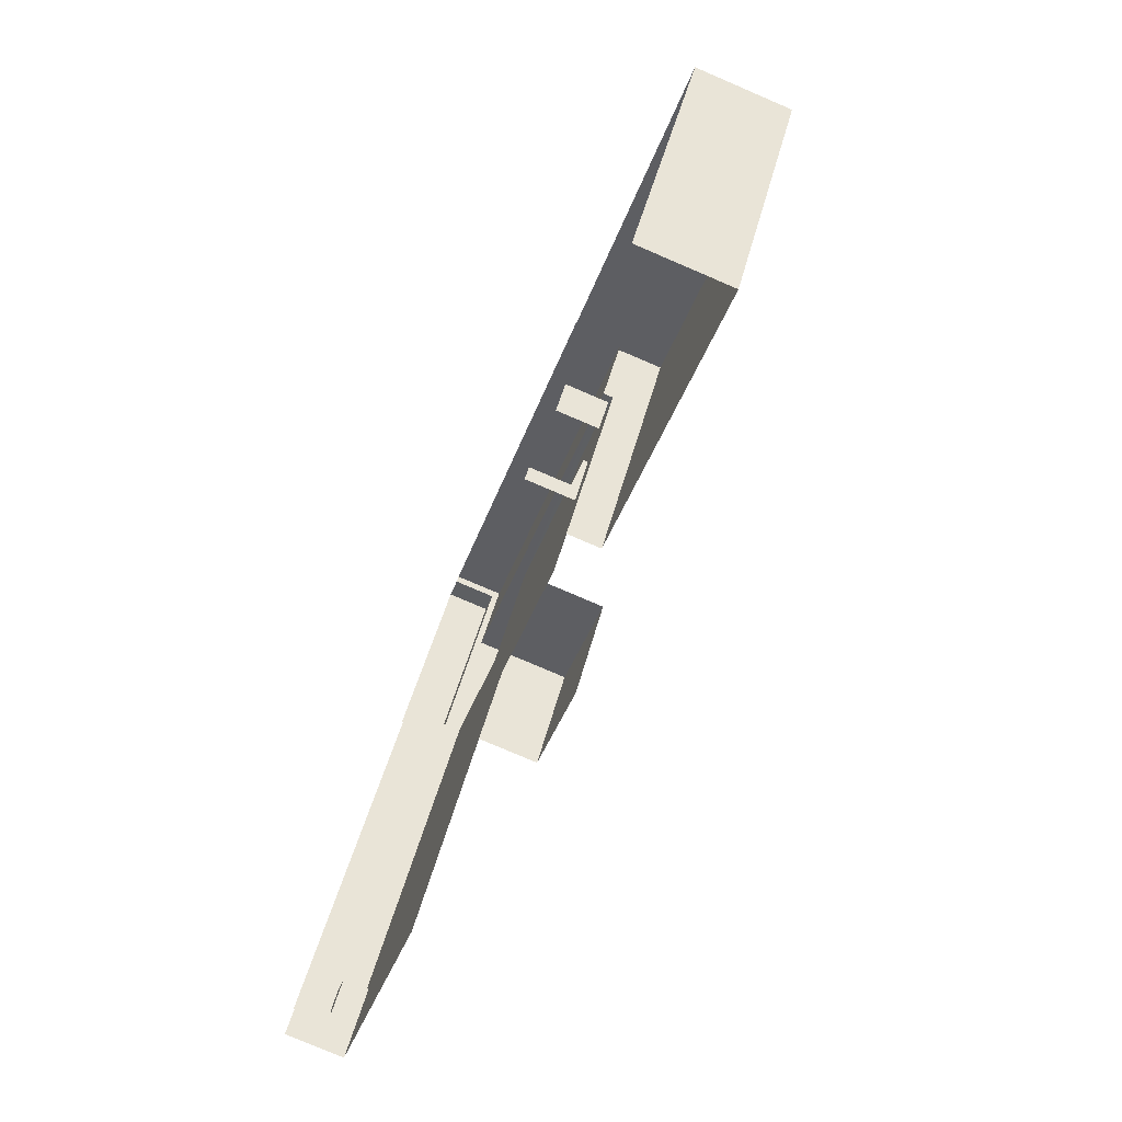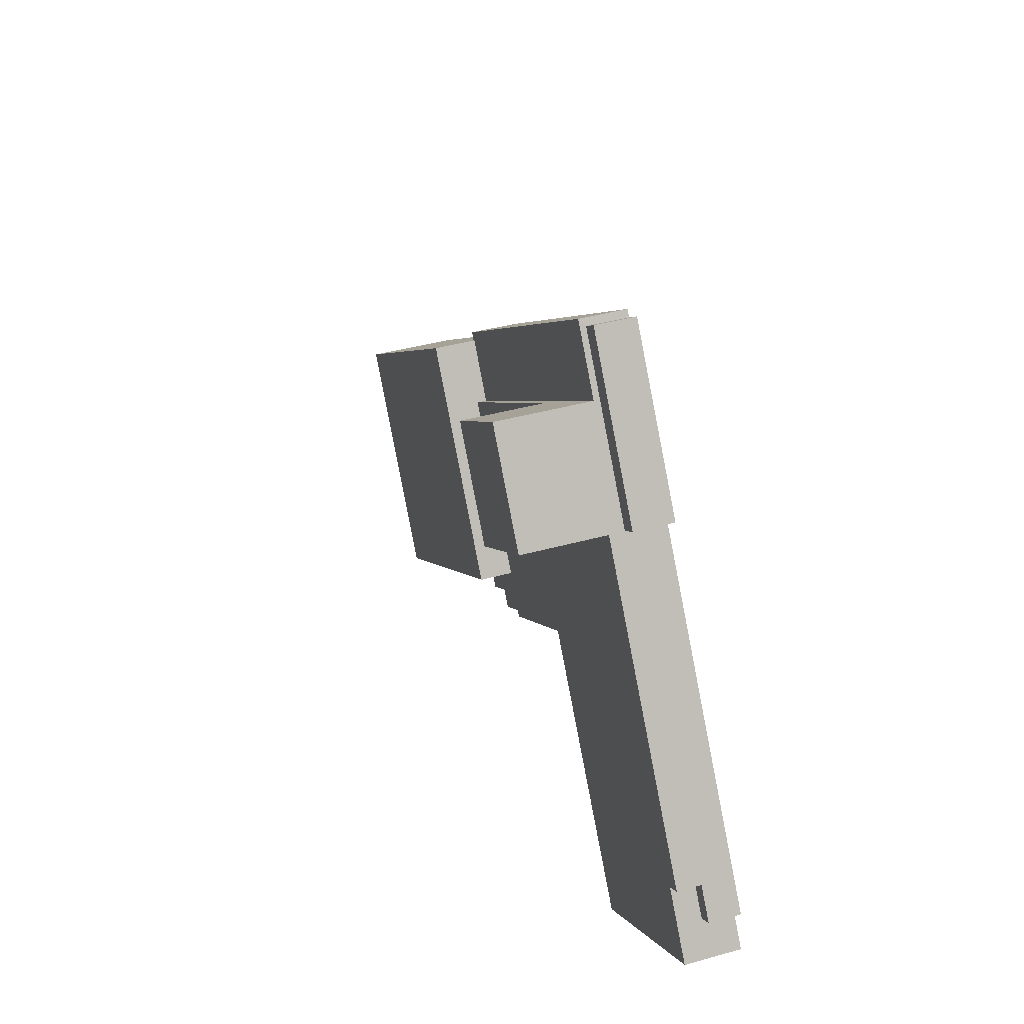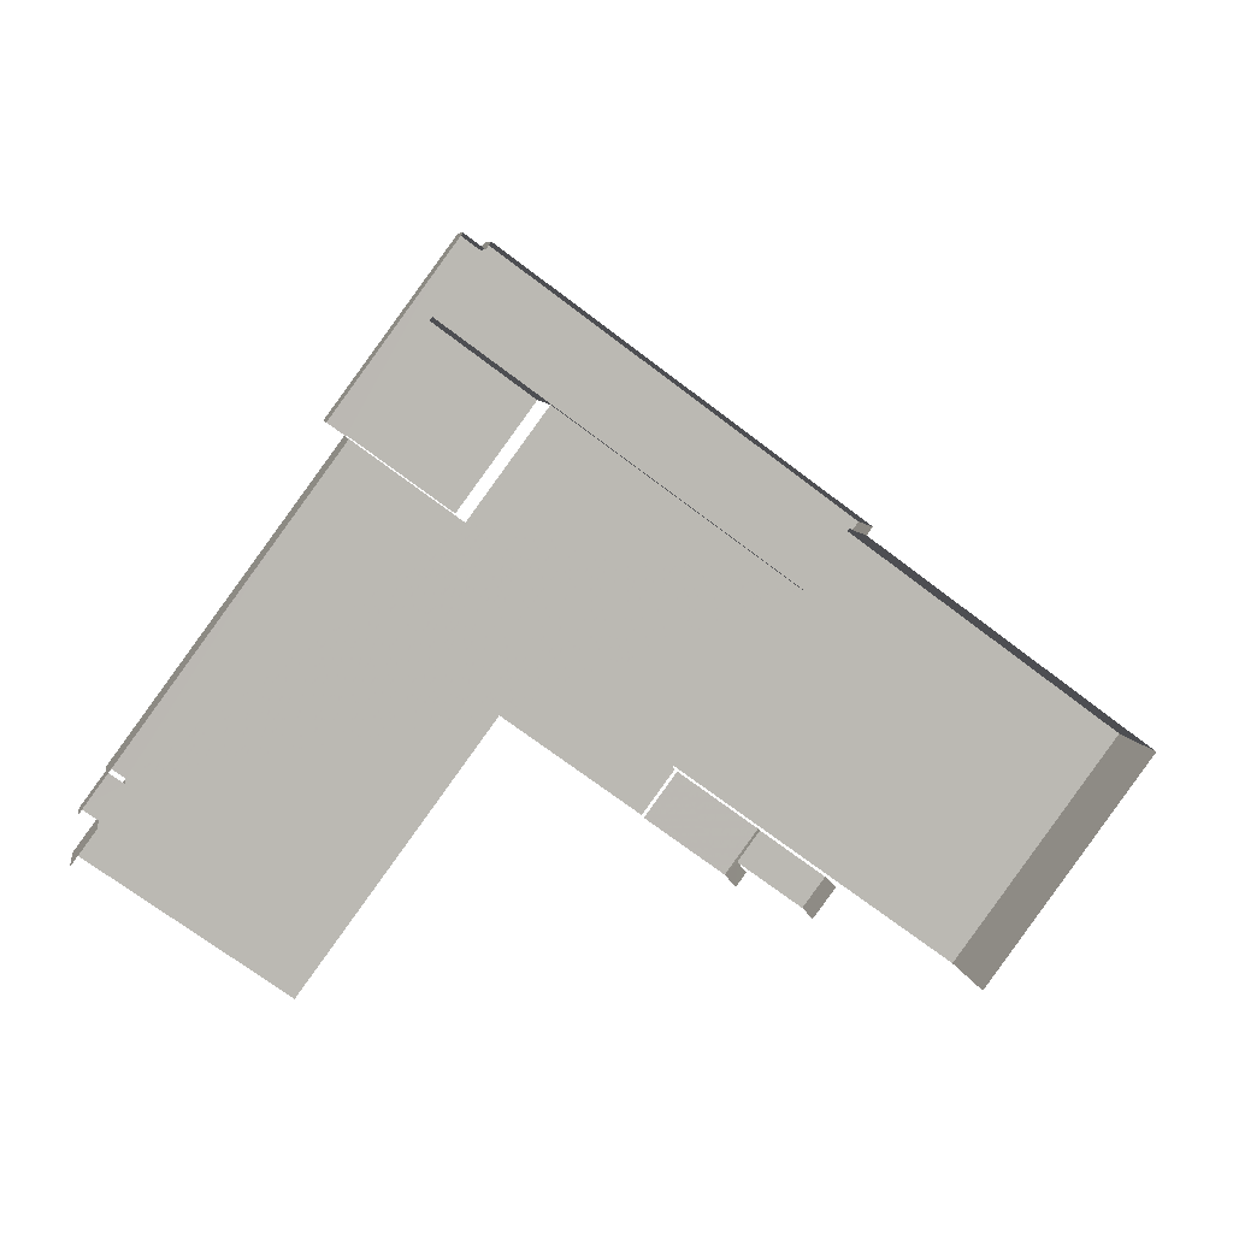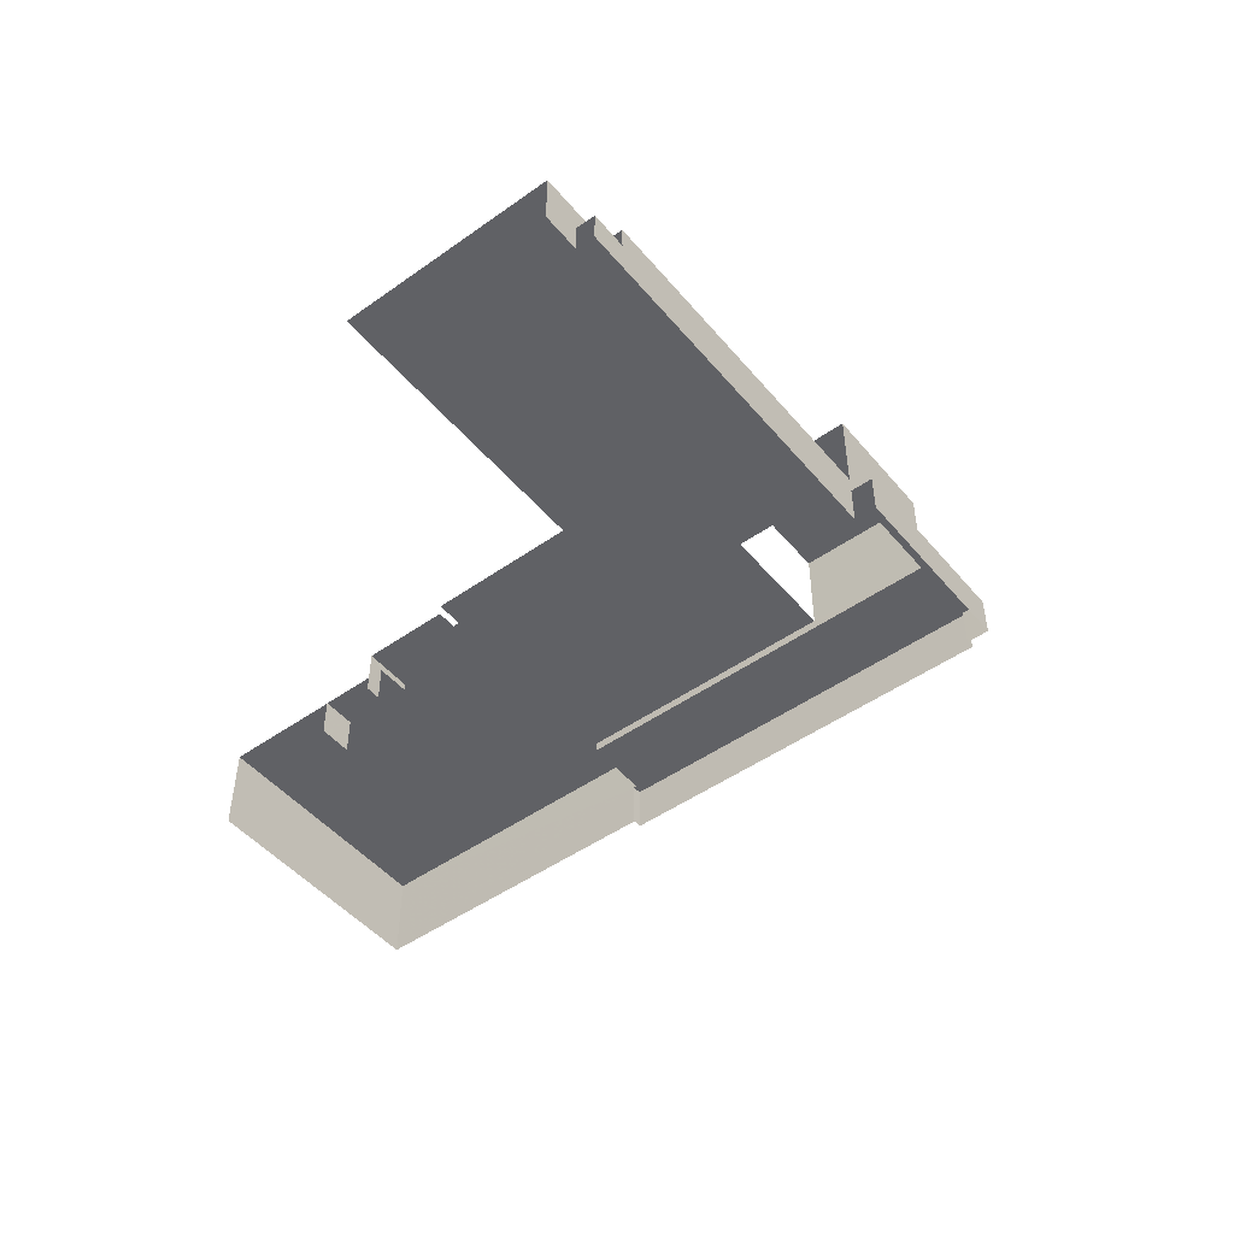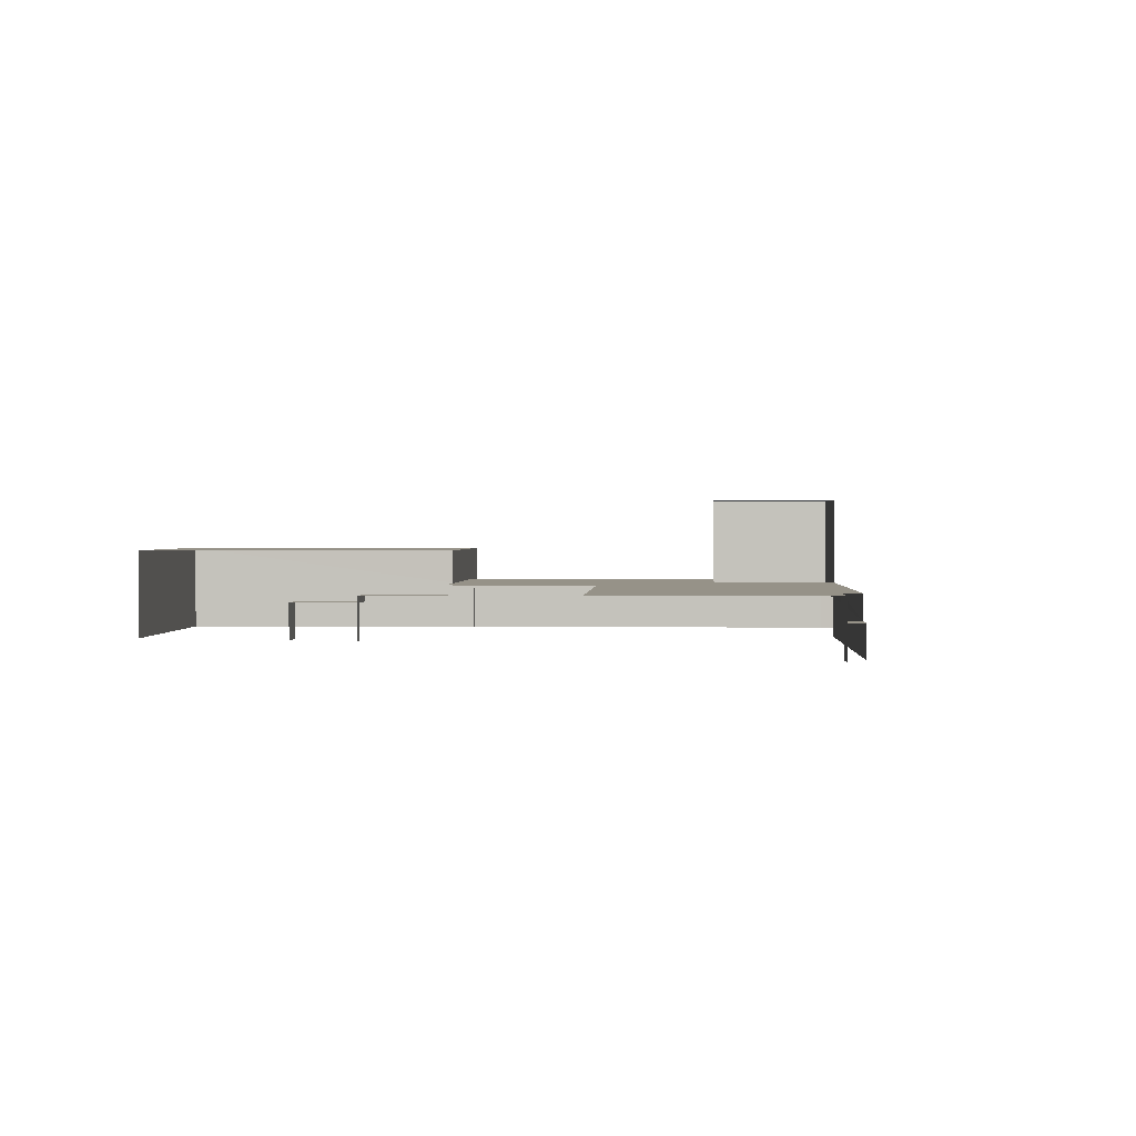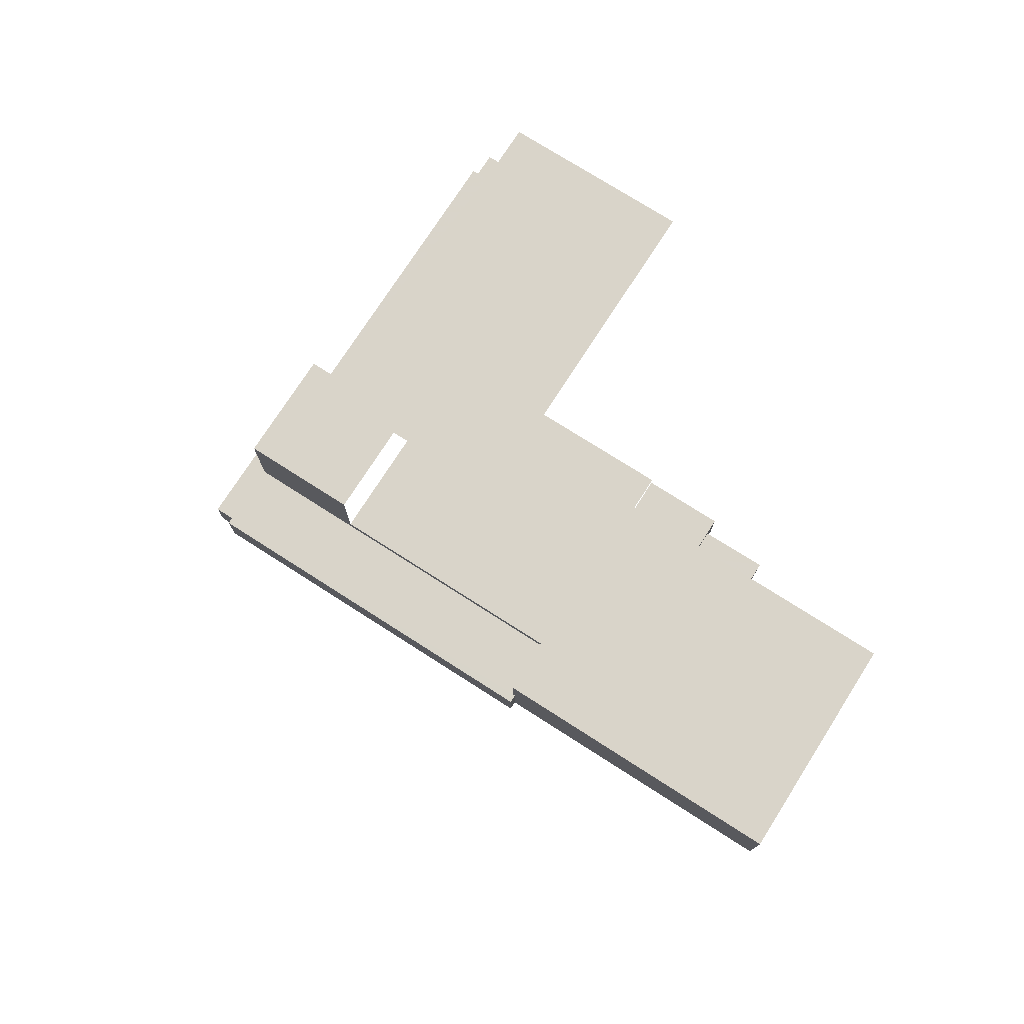
<metadata>
{"format":"obj","ext":"obj","renderer":"f3d","projection":"perspective","resolution":1024,"background":"white","views":[{"elev":-79.4,"azim":-113.1,"up":"+Y"},{"elev":40.9,"azim":71.3,"up":"+Y"},{"elev":7.4,"azim":170.8,"up":"+Y"},{"elev":-48.6,"azim":74.6,"up":"+Z"},{"elev":1.2,"azim":39.4,"up":"+Z"},{"elev":74.9,"azim":-111.0,"up":"+Z"}]}
</metadata>
<code>
v -2.258e+05 -1.283e+05 10.74
v -2.258e+05 -1.283e+05 10.74
v -2.258e+05 -1.283e+05 10.74
v -2.258e+05 -1.283e+05 10.74
v -2.259e+05 -1.282e+05 10.74
v -2.259e+05 -1.283e+05 10.74
v -2.259e+05 -1.283e+05 10.74
v -2.259e+05 -1.283e+05 10.74
v -2.259e+05 -1.282e+05 10.74
v -2.259e+05 -1.282e+05 10.74
v -2.259e+05 -1.283e+05 10.74
v -2.259e+05 -1.283e+05 10.74
v -2.259e+05 -1.283e+05 10.74
v -2.259e+05 -1.283e+05 10.74
v -2.259e+05 -1.283e+05 10.74
v -2.259e+05 -1.283e+05 10.74
v -2.259e+05 -1.282e+05 10.74
v -2.259e+05 -1.282e+05 10.74
v -2.258e+05 -1.283e+05 13.82
v -2.258e+05 -1.283e+05 13.82
v -2.258e+05 -1.283e+05 13.82
v -2.258e+05 -1.283e+05 13.82
v -2.259e+05 -1.282e+05 16.17
v -2.258e+05 -1.283e+05 16.17
v -2.258e+05 -1.283e+05 16.17
v -2.258e+05 -1.283e+05 16.17
v -2.258e+05 -1.283e+05 16.17
v -2.259e+05 -1.282e+05 16.17
v -2.259e+05 -1.283e+05 16.17
v -2.259e+05 -1.283e+05 16.17
v -2.259e+05 -1.283e+05 16.17
v -2.259e+05 -1.283e+05 16.17
v -2.259e+05 -1.283e+05 16.17
v -2.259e+05 -1.283e+05 16.17
v -2.259e+05 -1.282e+05 24.39
v -2.259e+05 -1.282e+05 24.39
v -2.259e+05 -1.282e+05 24.39
v -2.259e+05 -1.283e+05 24.39
v -2.259e+05 -1.283e+05 15.12
v -2.259e+05 -1.283e+05 15.12
v -2.259e+05 -1.283e+05 15.12
v -2.259e+05 -1.283e+05 15.12
v -2.259e+05 -1.283e+05 19.4
v -2.259e+05 -1.283e+05 19.4
v -2.259e+05 -1.283e+05 19.4
v -2.259e+05 -1.283e+05 19.4
v -2.259e+05 -1.283e+05 14.42
v -2.259e+05 -1.283e+05 14.42
v -2.259e+05 -1.283e+05 14.42
v -2.259e+05 -1.283e+05 14.42
v -2.259e+05 -1.282e+05 14.68
v -2.259e+05 -1.282e+05 14.68
v -2.259e+05 -1.282e+05 14.68
v -2.259e+05 -1.282e+05 14.68
v -2.259e+05 -1.283e+05 15.26
v -2.259e+05 -1.283e+05 15.26
v -2.259e+05 -1.282e+05 15.26
v -2.259e+05 -1.282e+05 15.26
v -2.259e+05 -1.283e+05 15.26
v -2.259e+05 -1.283e+05 15.26
f 1 2 3
f 4 3 5
f 6 7 8
f 9 10 5
f 7 11 12
f 13 11 14
f 2 14 3
f 6 15 7
f 16 17 15
f 18 17 16
f 5 17 9
f 14 5 3
f 15 11 7
f 15 14 11
f 15 17 14
f 14 17 5
f 30 38 35
f 28 30 35
f 40 13 41
f 33 41 31
f 31 41 14
f 41 13 14
f 5 10 52
f 51 5 52
f 41 33 34
f 39 41 34
f 27 2 1
f 27 26 2
f 26 14 2
f 26 31 14
f 3 4 21
f 20 3 21
f 30 36 38
f 30 23 36
f 11 49 12
f 11 50 49
f 19 25 24
f 19 22 25
f 8 48 43
f 43 48 44
f 8 7 48
f 44 34 32
f 34 42 39
f 42 48 47
f 44 48 42
f 34 44 42
f 19 20 21
f 22 19 21
f 23 24 25
f 24 26 27
f 28 29 30
f 24 23 30
f 31 26 24
f 31 32 33
f 32 34 33
f 29 32 31
f 30 29 31
f 30 31 24
f 35 36 37
f 35 38 36
f 39 40 41
f 39 42 40
f 43 44 45
f 46 43 45
f 47 48 49
f 50 47 49
f 51 52 53
f 54 51 53
f 55 56 57
f 57 56 58
f 55 59 56
f 58 56 60
f 57 18 16
f 55 57 16
f 17 53 9
f 17 54 53
f 11 13 50
f 13 40 50
f 50 42 47
f 50 40 42
f 53 10 9
f 53 52 10
f 35 37 28
f 29 28 60
f 60 28 58
f 28 37 58
f 7 12 49
f 48 7 49
f 57 54 18
f 18 54 17
f 23 58 37
f 57 58 54
f 23 37 36
f 22 4 5
f 22 5 51
f 51 54 58
f 4 22 21
f 25 22 23
f 51 58 23
f 22 51 23
f 15 6 59
f 6 46 59
f 59 45 56
f 59 46 45
f 60 56 29
f 56 45 29
f 29 44 32
f 29 45 44
f 46 6 8
f 43 46 8
f 15 55 16
f 15 59 55
f 1 20 27
f 27 20 24
f 1 3 20
f 24 20 19

</code>
